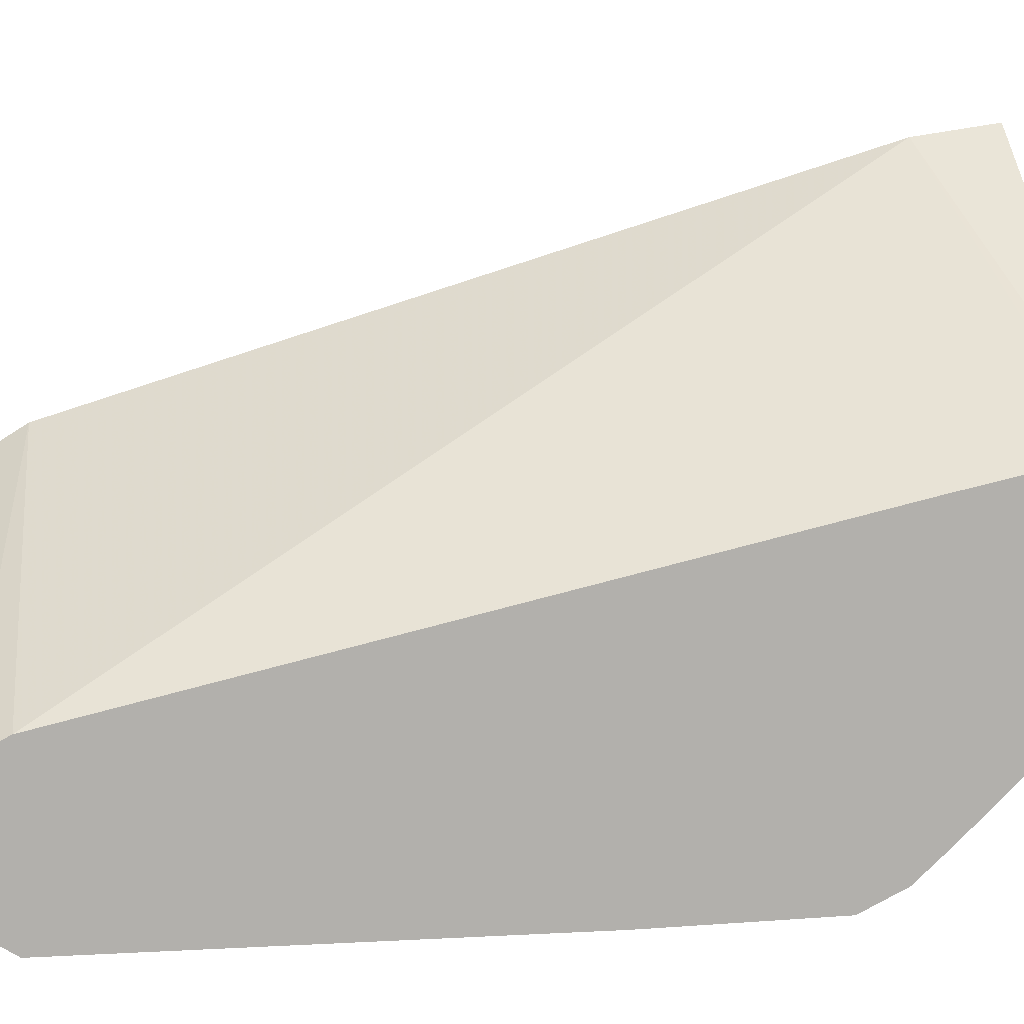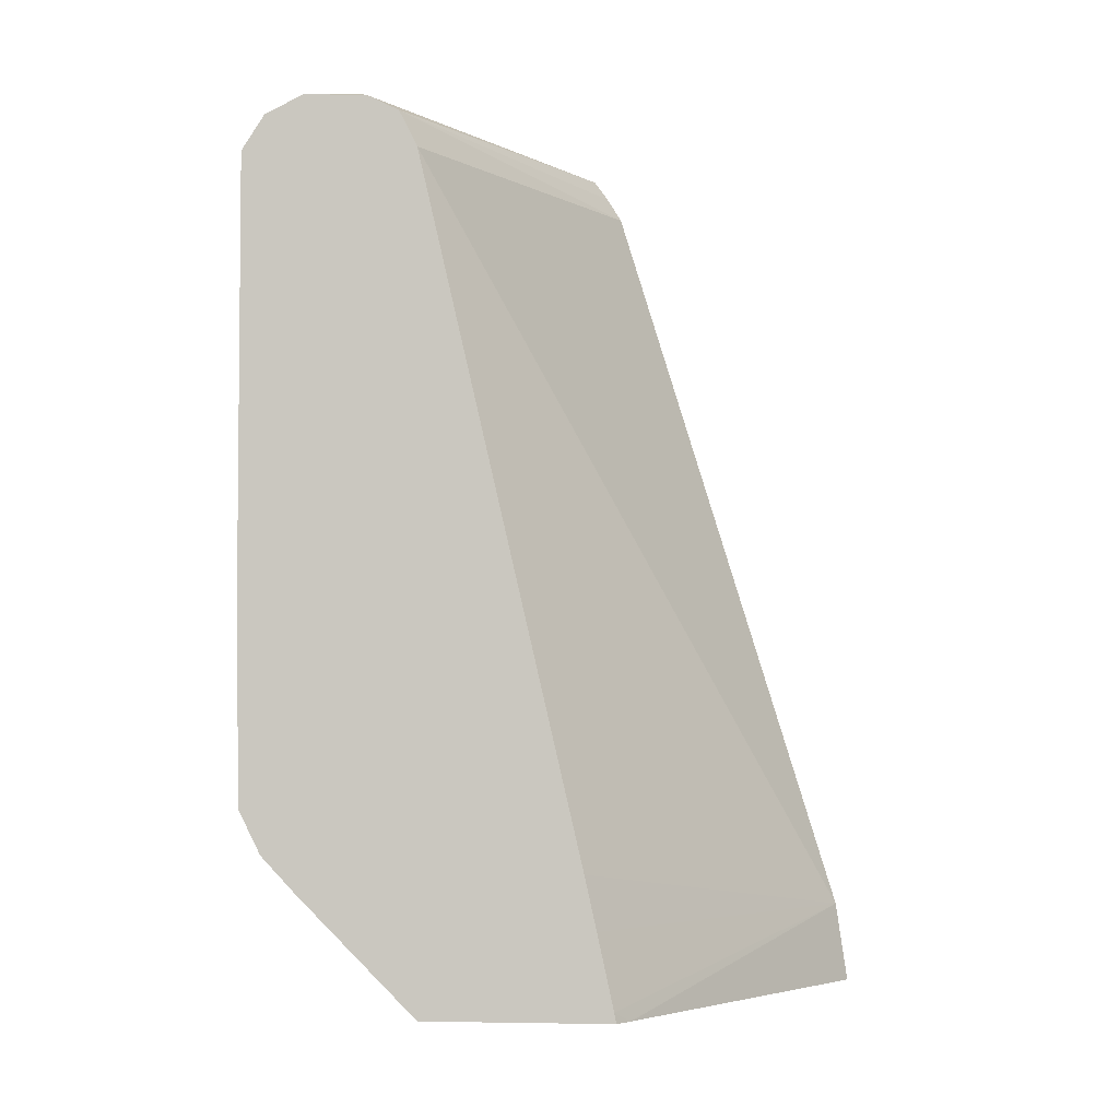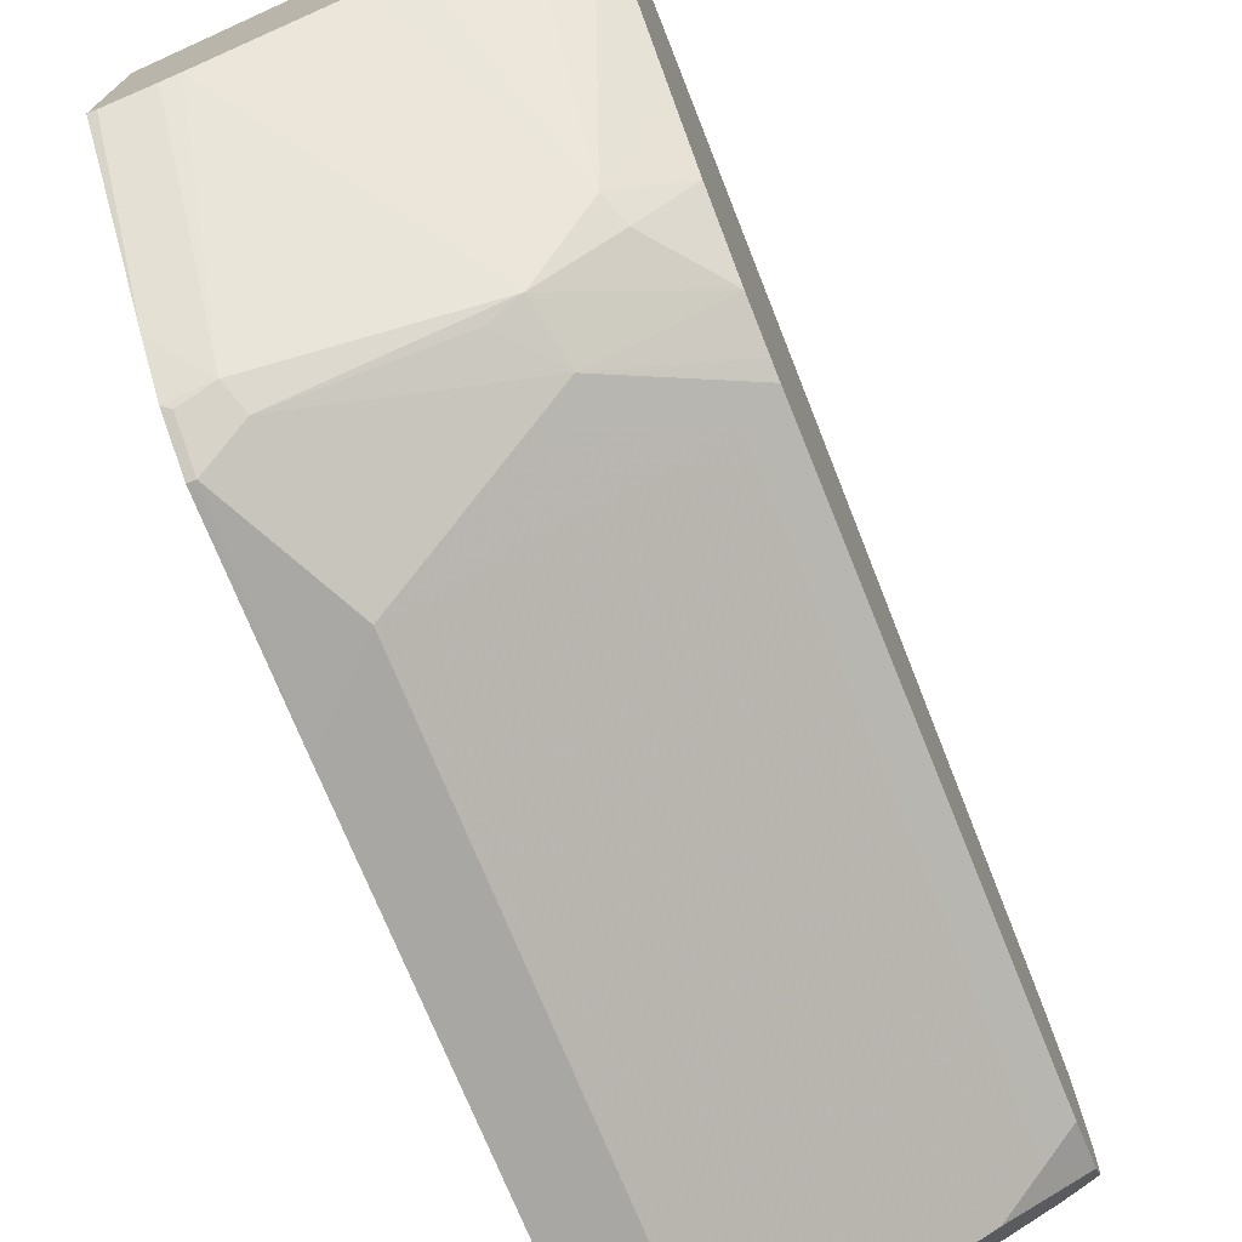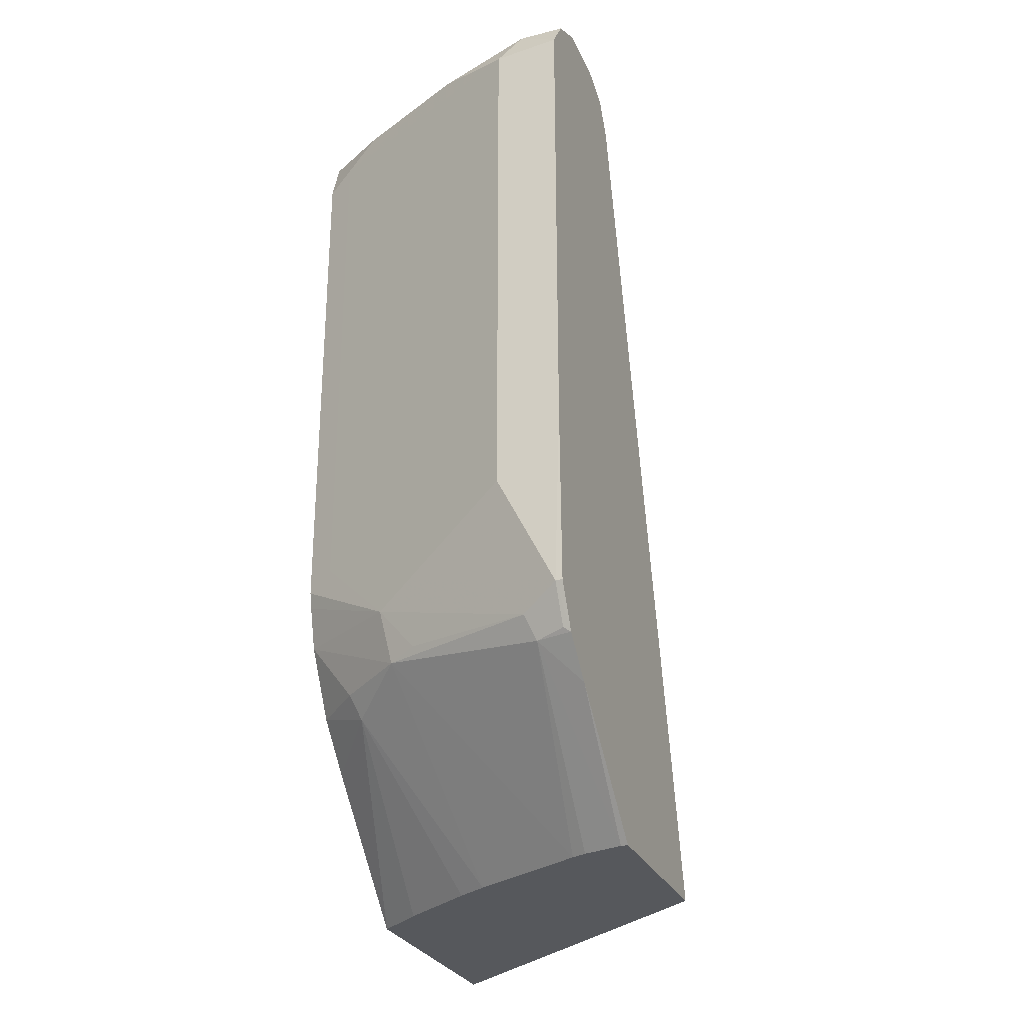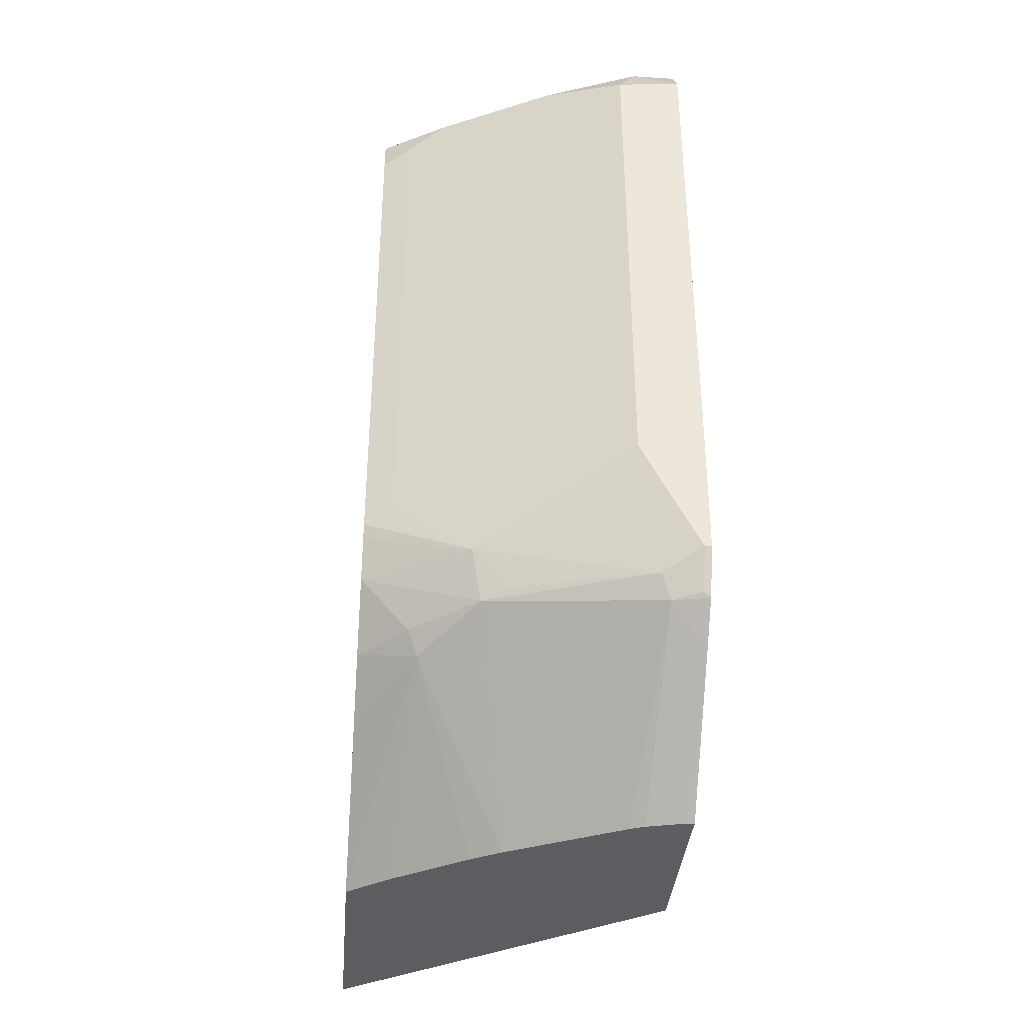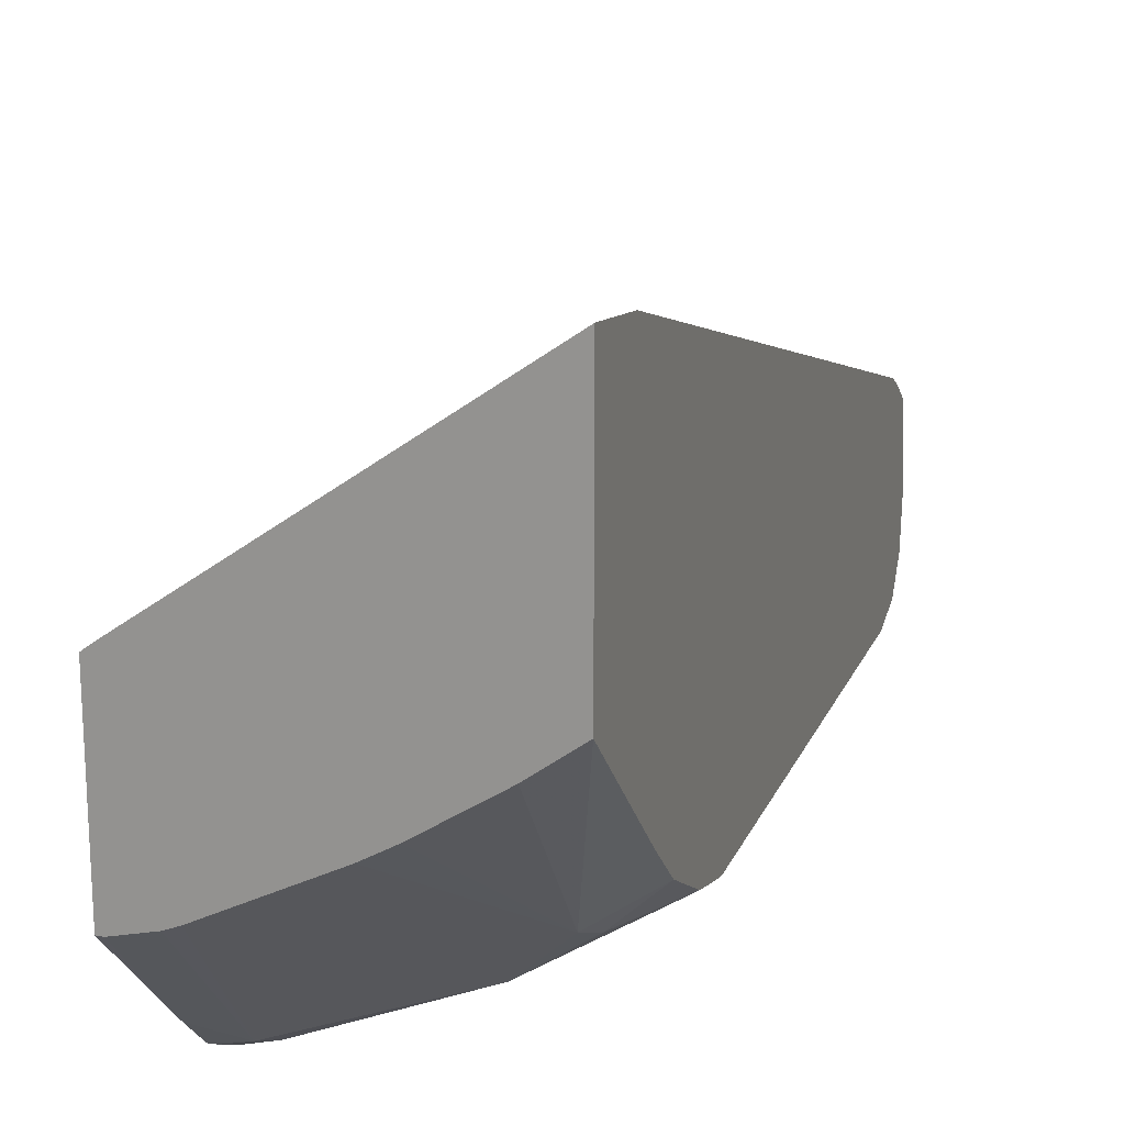
<metadata>
{"format":"obj","ext":"obj","renderer":"f3d","projection":"perspective","resolution":1024,"background":"white","views":[{"elev":11.6,"azim":-97.4,"up":"+Z"},{"elev":-3.5,"azim":-84.8,"up":"+Y"},{"elev":-73.2,"azim":22.1,"up":"+Z"},{"elev":-28.3,"azim":-158.9,"up":"+Y"},{"elev":-36.8,"azim":175.3,"up":"+Y"},{"elev":18.5,"azim":17.9,"up":"+Z"}]}
</metadata>
<code>
v 0.3978 0.1779 -0.3752
v 0.2284 0.1779 -0.4942
v 0.3978 0.1779 -0.5099
v 0.3978 0.2226 -0.3817
v 0.219 0.1837 -0.5021
v 0.219 0.1779 -0.5011
v 0.3728 0.1779 -0.5285
v 0.3659 0.2625 -0.6205
v 0.3978 0.2493 -0.5781
v 0.219 0.2541 -0.5176
v 0.219 0.2247 -0.5111
v 0.3978 0.6362 -0.509
v 0.219 0.6383 -0.6065
v 0.219 0.1779 -0.6046
v 0.3321 0.1779 -0.5548
v 0.3341 0.2785 -0.6523
v 0.3712 0.2758 -0.6258
v 0.3978 0.2745 -0.6006
v 0.3157 0.1779 -0.5642
v 0.3978 0.6494 -0.5171
v 0.219 0.6583 -0.6165
v 0.219 0.6557 -0.6152
v 0.2228 0.1779 -0.6046
v 0.219 0.2428 -0.6695
v 0.2521 0.1779 -0.596
v 0.2387 0.2625 -0.6842
v 0.244 0.2758 -0.6895
v 0.3182 0.2825 -0.6603
v 0.3394 0.3077 -0.6576
v 0.3978 0.3103 -0.6205
v 0.3978 0.3103 -0.6205
v 0.3978 0.6603 -0.525
v 0.3978 0.6603 -0.5251
v 0.219 0.6663 -0.6327
v 0.2442 0.1779 -0.5992
v 0.219 0.2627 -0.6882
v 0.2228 0.2652 -0.6895
v 0.2228 0.2864 -0.7001
v 0.3182 0.3183 -0.6683
v 0.3819 0.35 -0.6364
v 0.3978 0.3421 -0.6284
v 0.3978 0.3332 -0.6265
v 0.3978 0.6603 -0.5252
v 0.2228 0.6683 -0.6364
v 0.219 0.6668 -0.6364
v 0.219 0.2864 -0.7001
v 0.2546 0.35 -0.7001
v 0.219 0.3838 -0.702
v 0.3819 0.6364 -0.6364
v 0.3978 0.6284 -0.6284
v 0.3978 0.6683 -0.5728
v 0.3819 0.6683 -0.5728
v 0.219 0.6683 -0.6683
v 0.2546 0.6364 -0.7001
v 0.219 0.6383 -0.702
v 0.297 0.647 -0.6789
v 0.3606 0.647 -0.647
v 0.3978 0.6523 -0.6205
v 0.3978 0.6651 -0.6014
v 0.3819 0.6683 -0.6046
v 0.219 0.6577 -0.6895
v 0.2546 0.6683 -0.6683
v 0.244 0.6577 -0.6895
f 29 31 30
f 29 39 40
f 29 40 41
f 29 41 42
f 29 42 31
f 34 43 44
f 33 43 34
f 34 44 45
f 36 38 37
f 36 46 38
f 27 29 28
f 32 43 33
f 27 39 29
f 17 31 18
f 26 38 27
f 26 37 38
f 26 36 37
f 25 35 26
f 24 36 26
f 23 26 35
f 23 24 26
f 21 33 34
f 21 32 33
f 20 32 21
f 17 30 31
f 16 30 17
f 38 47 39
f 27 38 39
f 38 46 48
f 56 63 60
f 39 47 40
f 16 29 30
f 60 63 62
f 58 60 59
f 56 60 58
f 56 58 57
f 55 61 63
f 54 63 56
f 54 55 63
f 53 63 61
f 53 62 63
f 51 59 60
f 49 58 50
f 49 57 58
f 38 48 47
f 49 56 57
f 47 55 54
f 47 48 55
f 44 62 53
f 44 60 62
f 44 51 60
f 44 52 51
f 44 53 45
f 43 52 44
f 43 51 52
f 40 50 41
f 40 49 50
f 40 54 49
f 40 47 54
f 49 54 56
f 16 28 29
f 5 11 10
f 16 26 27
f 3 8 9
f 3 7 8
f 2 4 5
f 2 5 6
f 1 4 2
f 1 12 4
f 1 20 12
f 1 32 20
f 1 43 32
f 1 51 43
f 1 59 51
f 1 58 59
f 1 50 58
f 1 41 50
f 1 42 41
f 1 31 42
f 1 18 31
f 1 9 18
f 1 3 9
f 1 7 3
f 1 15 7
f 1 25 19
f 1 35 25
f 1 23 35
f 1 14 23
f 1 6 14
f 1 2 6
f 4 10 11
f 4 11 5
f 1 19 15
f 4 13 10
f 4 12 13
f 16 25 26
f 16 19 25
f 14 24 23
f 12 21 22
f 12 20 21
f 8 19 16
f 8 15 19
f 8 18 9
f 8 17 18
f 8 16 17
f 7 15 8
f 5 14 6
f 12 22 13
f 5 36 24
f 5 24 14
f 5 10 13
f 5 13 22
f 16 27 28
f 5 21 34
f 5 34 45
f 5 22 21
f 5 45 53
f 5 53 61
f 5 61 55
f 5 55 48
f 5 48 46
f 5 46 36

</code>
